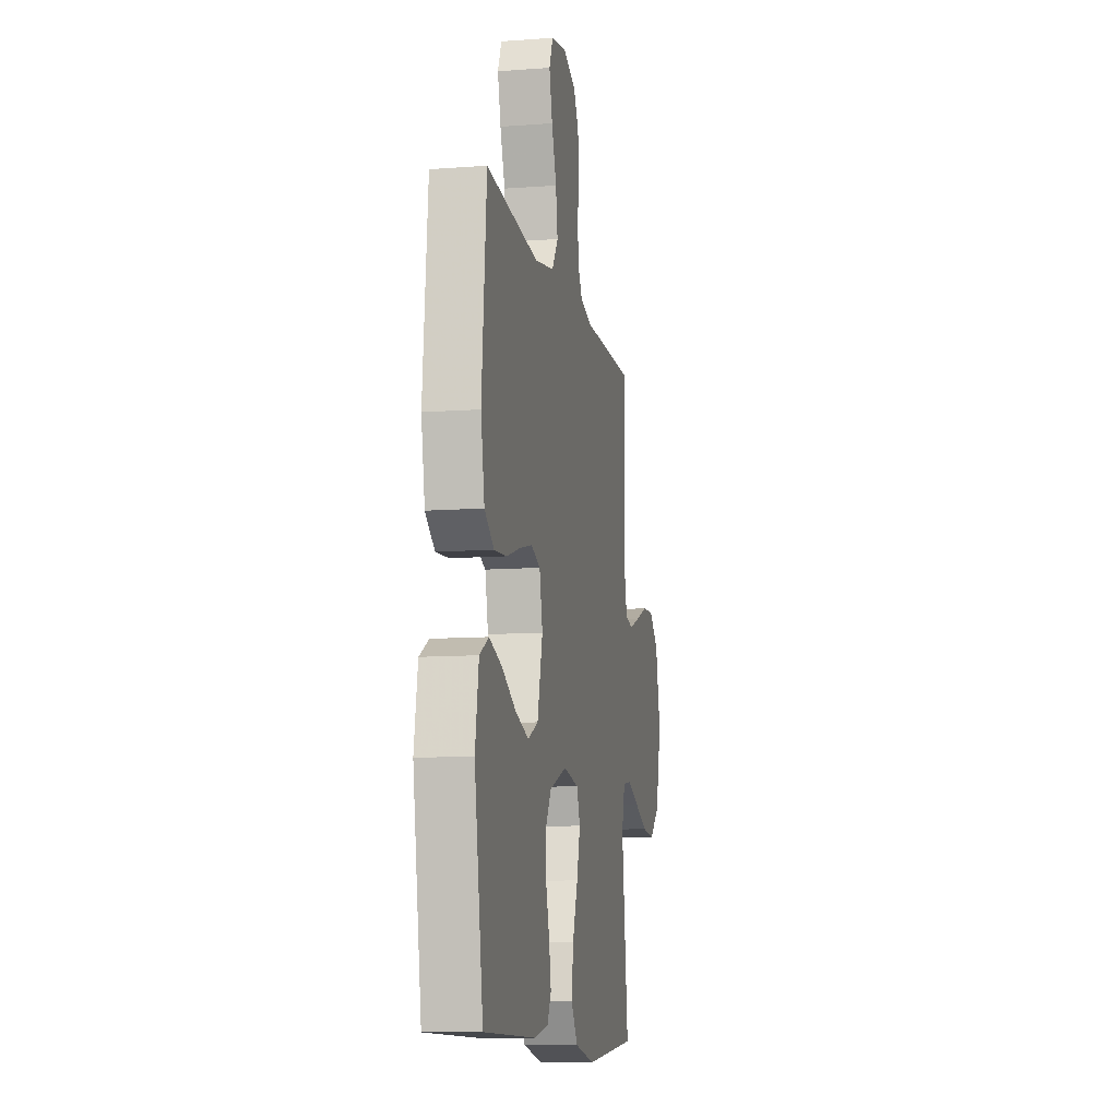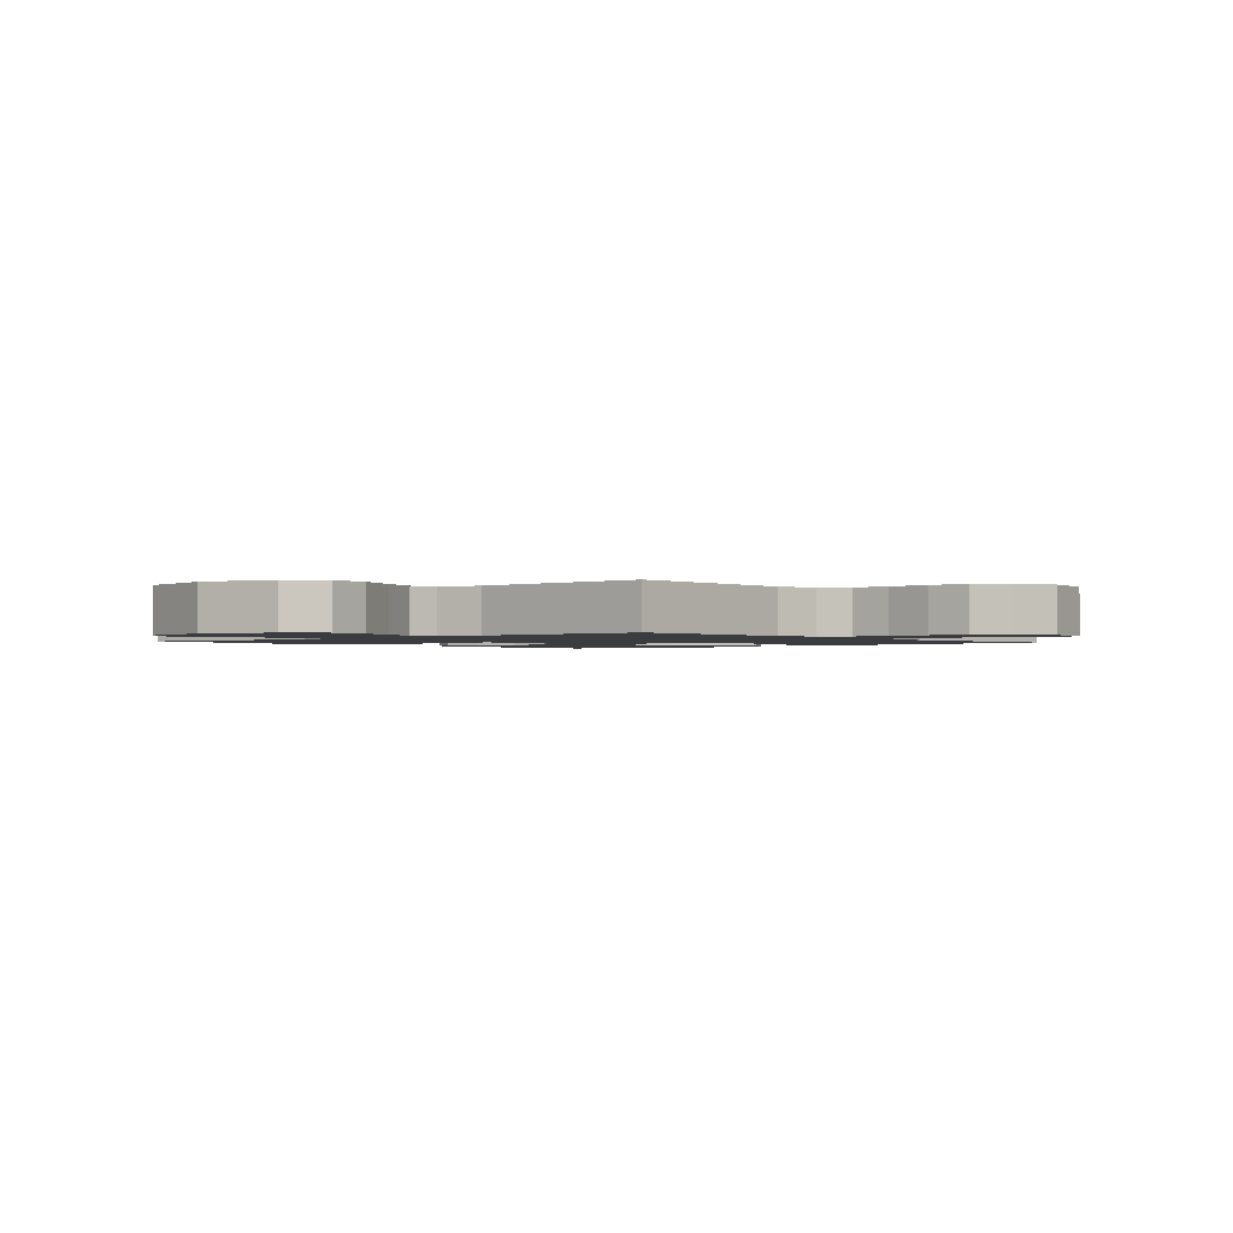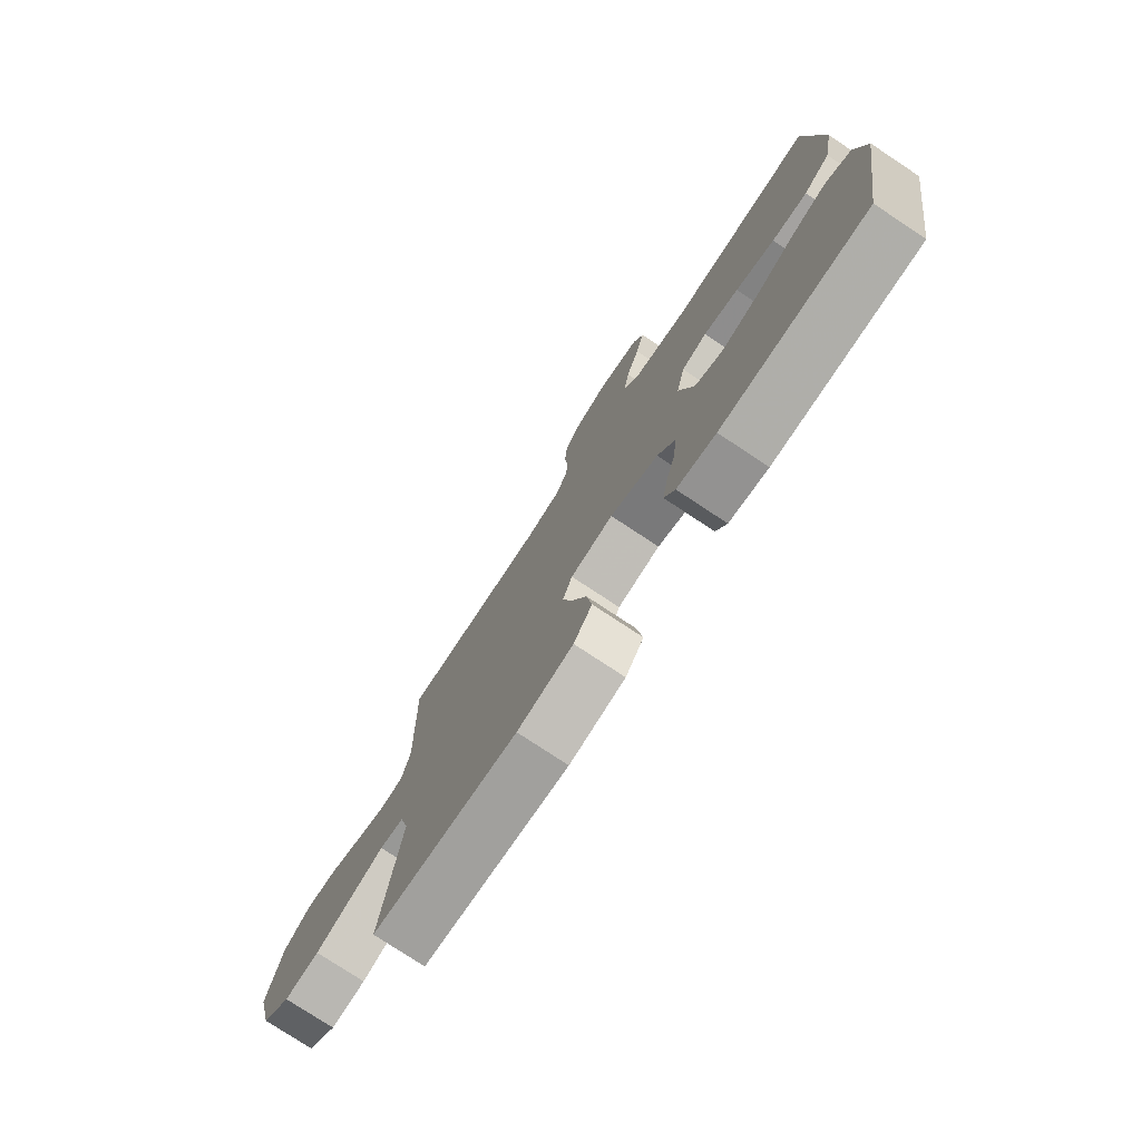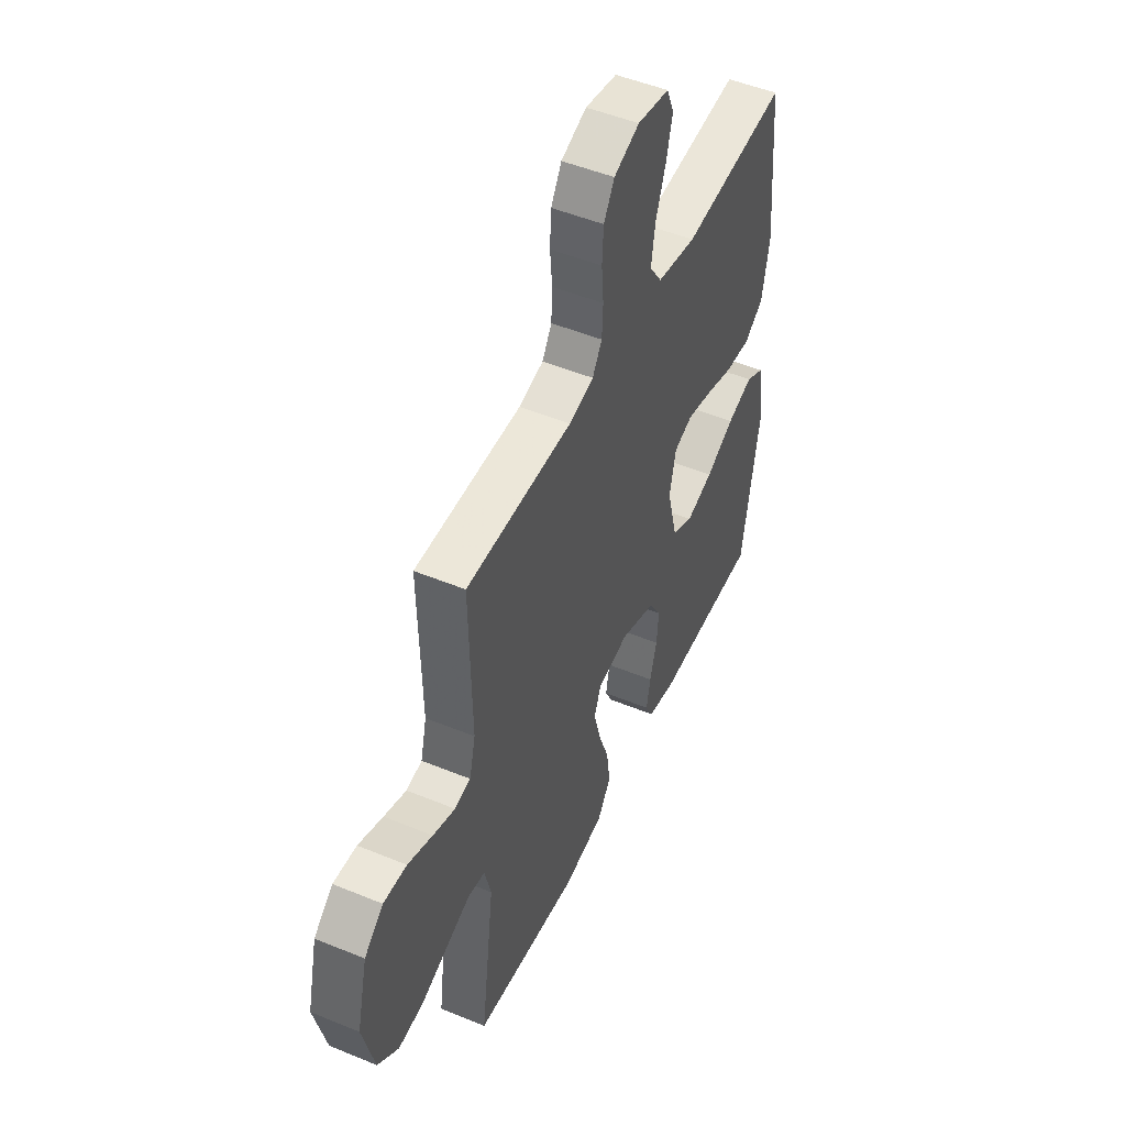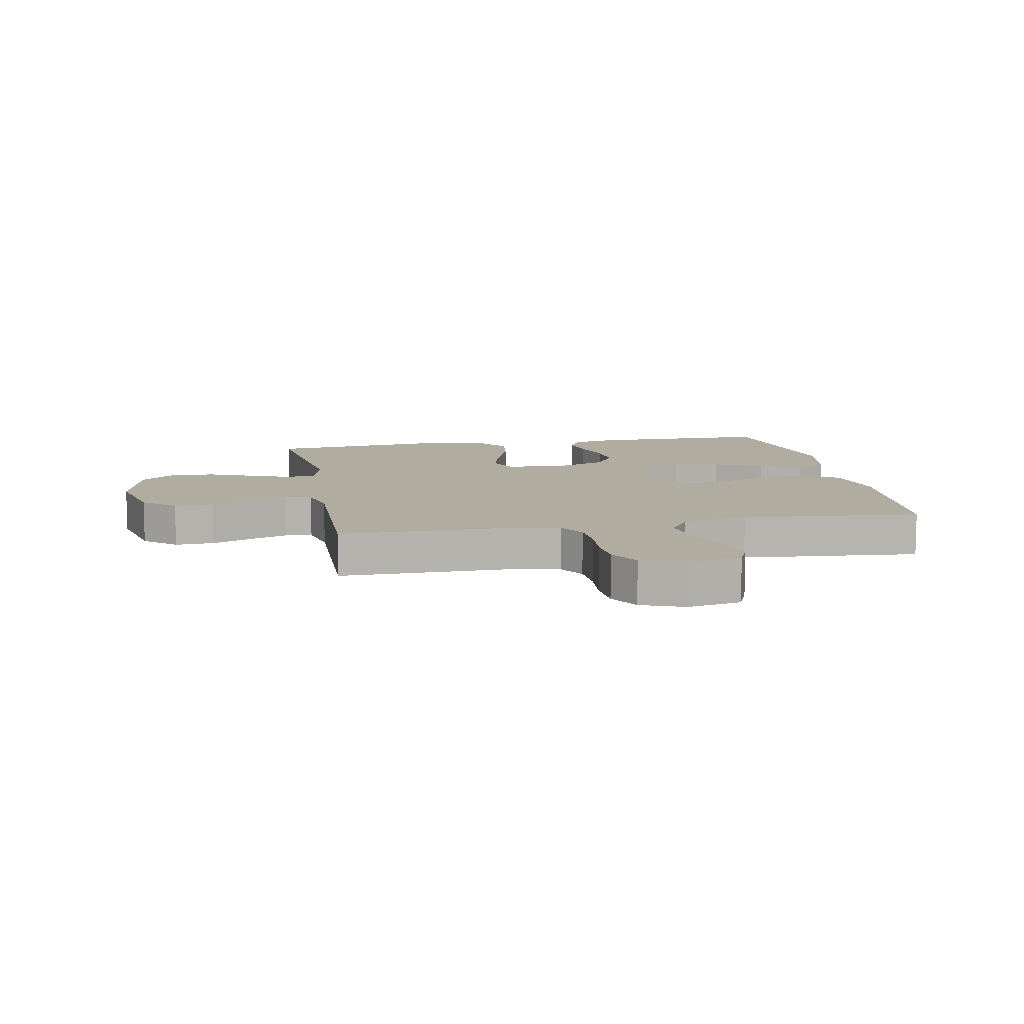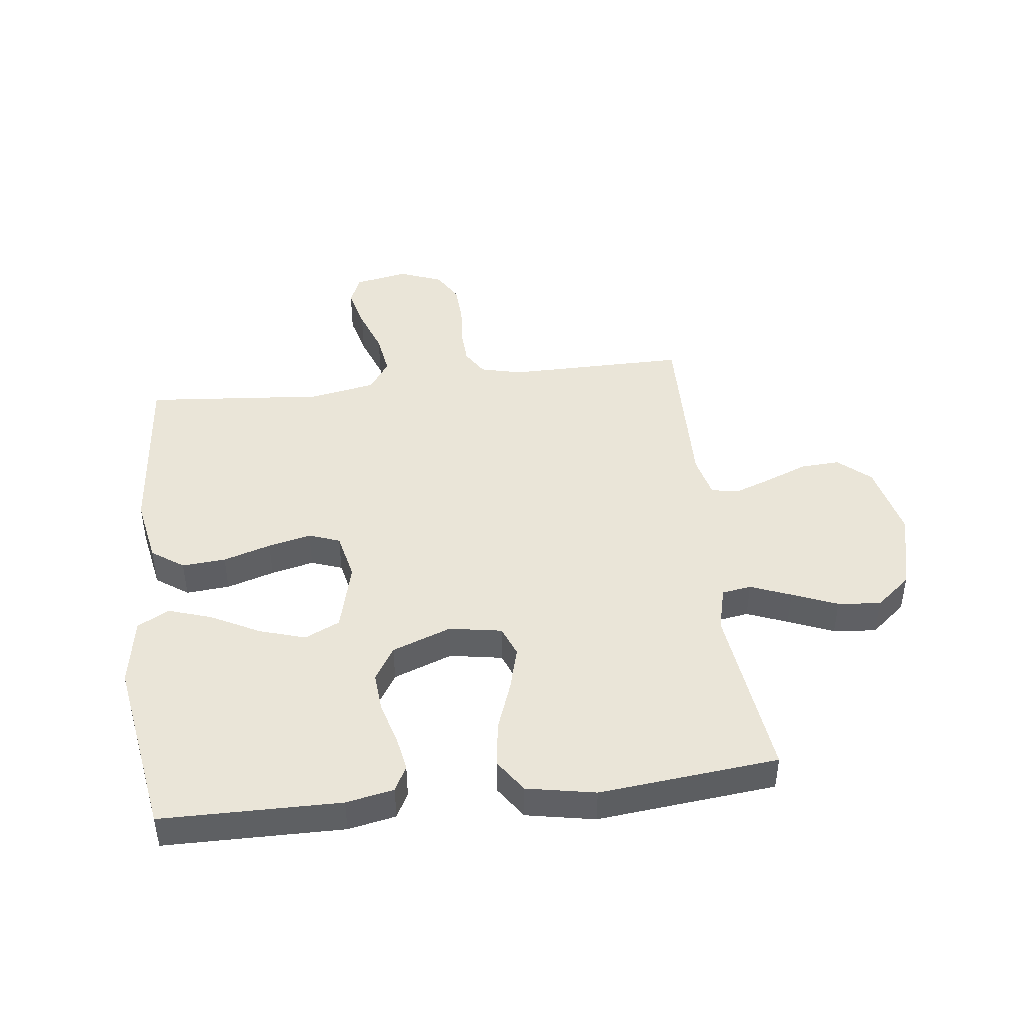
<metadata>
{"format":"obj","ext":"obj","renderer":"f3d","projection":"perspective","resolution":1024,"background":"white","views":[{"elev":-10.6,"azim":100.6,"up":"+Z"},{"elev":-1.6,"azim":-49.5,"up":"+Y"},{"elev":-77.0,"azim":56.5,"up":"+Z"},{"elev":49.6,"azim":-65.5,"up":"+Z"},{"elev":9.9,"azim":-10.7,"up":"+Y"},{"elev":44.6,"azim":173.2,"up":"+Y"}]}
</metadata>
<code>
v 0.5 0.07 -0.5
v 0.2 0.07 -0.503
v 0.12 0.07 -0.487
v 0.098 0.07 -0.444
v 0.109 0.07 -0.384
v 0.129 0.07 -0.315
v 0.134 0.07 -0.248
v 0.099 0.07 -0.191
v 0 0.07 -0.154
v -0.088 0.07 -0.169
v -0.108 0.07 -0.22
v -0.088 0.07 -0.294
v -0.058 0.07 -0.376
v -0.047 0.07 -0.453
v -0.085 0.07 -0.509
v -0.2 0.07 -0.531
v -0.5 0.07 -0.5
v -0.462 0.07 -0.2
v -0.481 0.07 -0.126
v -0.53 0.07 -0.118
v -0.598 0.07 -0.145
v -0.674 0.07 -0.176
v -0.746 0.07 -0.183
v -0.805 0.07 -0.134
v -0.838 0.07 0
v -0.808 0.07 0.128
v -0.754 0.07 0.175
v -0.688 0.07 0.171
v -0.618 0.07 0.143
v -0.555 0.07 0.12
v -0.51 0.07 0.129
v -0.493 0.07 0.2
v -0.5 0.07 0.5
v -0.2 0.07 0.498
v -0.13 0.07 0.515
v -0.103 0.07 0.559
v -0.1 0.07 0.62
v -0.106 0.07 0.689
v -0.102 0.07 0.754
v -0.072 0.07 0.805
v 0 0.07 0.833
v 0.09 0.07 0.816
v 0.111 0.07 0.766
v 0.093 0.07 0.695
v 0.065 0.07 0.618
v 0.054 0.07 0.547
v 0.089 0.07 0.495
v 0.2 0.07 0.474
v 0.5 0.07 0.5
v 0.527 0.07 0.2
v 0.506 0.07 0.089
v 0.452 0.07 0.051
v 0.379 0.07 0.057
v 0.299 0.07 0.082
v 0.227 0.07 0.099
v 0.175 0.07 0.08
v 0.157 0.07 0
v 0.187 0.07 -0.117
v 0.246 0.07 -0.145
v 0.323 0.07 -0.121
v 0.404 0.07 -0.079
v 0.477 0.07 -0.055
v 0.53 0.07 -0.084
v 0.55 0.07 -0.2
v 0.5 0 -0.5
v 0.2 0 -0.503
v 0.12 0 -0.487
v 0.098 0 -0.444
v 0.109 0 -0.384
v 0.129 0 -0.315
v 0.134 0 -0.248
v 0.099 0 -0.191
v 0 0 -0.154
v -0.088 0 -0.169
v -0.108 0 -0.22
v -0.088 0 -0.294
v -0.058 0 -0.376
v -0.047 0 -0.453
v -0.085 0 -0.509
v -0.2 0 -0.531
v -0.5 0 -0.5
v -0.462 0 -0.2
v -0.481 0 -0.126
v -0.53 0 -0.118
v -0.598 0 -0.145
v -0.674 0 -0.176
v -0.746 0 -0.183
v -0.805 0 -0.134
v -0.838 0 0
v -0.808 0 0.128
v -0.754 0 0.175
v -0.688 0 0.171
v -0.618 0 0.143
v -0.555 0 0.12
v -0.51 0 0.129
v -0.493 0 0.2
v -0.5 0 0.5
v -0.2 0 0.498
v -0.13 0 0.515
v -0.103 0 0.559
v -0.1 0 0.62
v -0.106 0 0.689
v -0.102 0 0.754
v -0.072 0 0.805
v 0 0 0.833
v 0.09 0 0.816
v 0.111 0 0.766
v 0.093 0 0.695
v 0.065 0 0.618
v 0.054 0 0.547
v 0.089 0 0.495
v 0.2 0 0.474
v 0.5 0 0.5
v 0.527 0 0.2
v 0.506 0 0.089
v 0.452 0 0.051
v 0.379 0 0.057
v 0.299 0 0.082
v 0.227 0 0.099
v 0.175 0 0.08
v 0.157 0 0
v 0.187 0 -0.117
v 0.246 0 -0.145
v 0.323 0 -0.121
v 0.404 0 -0.079
v 0.477 0 -0.055
v 0.53 0 -0.084
v 0.55 0 -0.2
f 4 5 6
f 3 4 6
f 2 3 6
f 1 2 6
f 64 1 6
f 63 64 6
f 62 63 6
f 61 62 6
f 60 61 6
f 59 60 6 7
f 58 59 7 8
f 57 58 8 9
f 56 57 9 10
f 52 53 54
f 51 52 54
f 50 51 54
f 49 50 54
f 48 49 54
f 47 48 54 55
f 46 47 55 56
f 43 44 45
f 42 43 45
f 41 42 45
f 40 41 45
f 39 40 45
f 38 39 45
f 37 38 45
f 36 37 45 46
f 46 56 10
f 36 46 10
f 35 36 10
f 32 33 34
f 35 10 11
f 34 35 11
f 32 34 11
f 31 32 11
f 27 28 29
f 26 27 29
f 25 26 29
f 24 25 29
f 23 24 29
f 22 23 29
f 21 22 29
f 20 21 29 30
f 19 20 30 31
f 16 17 18
f 15 16 18
f 14 15 18
f 13 14 18
f 12 13 18
f 18 19 31
f 12 18 31
f 11 12 31
f 70 69 68
f 70 68 67
f 70 67 66
f 70 66 65
f 70 65 128
f 70 128 127
f 70 127 126
f 70 126 125
f 70 125 124
f 71 70 124 123
f 72 71 123 122
f 73 72 122 121
f 74 73 121 120
f 118 117 116
f 118 116 115
f 118 115 114
f 118 114 113
f 118 113 112
f 119 118 112 111
f 120 119 111 110
f 109 108 107
f 109 107 106
f 109 106 105
f 109 105 104
f 109 104 103
f 109 103 102
f 109 102 101
f 110 109 101 100
f 74 120 110
f 74 110 100
f 74 100 99
f 98 97 96
f 75 74 99
f 75 99 98
f 75 98 96
f 75 96 95
f 93 92 91
f 93 91 90
f 93 90 89
f 93 89 88
f 93 88 87
f 93 87 86
f 93 86 85
f 94 93 85 84
f 95 94 84 83
f 82 81 80
f 82 80 79
f 82 79 78
f 82 78 77
f 82 77 76
f 95 83 82
f 95 82 76
f 95 76 75
f 1 65 66 2
f 2 66 67 3
f 3 67 68 4
f 4 68 69 5
f 5 69 70 6
f 6 70 71 7
f 7 71 72 8
f 8 72 73 9
f 9 73 74 10
f 10 74 75 11
f 11 75 76 12
f 12 76 77 13
f 13 77 78 14
f 14 78 79 15
f 15 79 80 16
f 16 80 81 17
f 17 81 82 18
f 18 82 83 19
f 19 83 84 20
f 20 84 85 21
f 21 85 86 22
f 22 86 87 23
f 23 87 88 24
f 24 88 89 25
f 25 89 90 26
f 26 90 91 27
f 27 91 92 28
f 28 92 93 29
f 29 93 94 30
f 30 94 95 31
f 31 95 96 32
f 32 96 97 33
f 33 97 98 34
f 34 98 99 35
f 35 99 100 36
f 36 100 101 37
f 37 101 102 38
f 38 102 103 39
f 39 103 104 40
f 40 104 105 41
f 41 105 106 42
f 42 106 107 43
f 43 107 108 44
f 44 108 109 45
f 45 109 110 46
f 46 110 111 47
f 47 111 112 48
f 48 112 113 49
f 49 113 114 50
f 50 114 115 51
f 51 115 116 52
f 52 116 117 53
f 53 117 118 54
f 54 118 119 55
f 55 119 120 56
f 56 120 121 57
f 57 121 122 58
f 58 122 123 59
f 59 123 124 60
f 60 124 125 61
f 61 125 126 62
f 62 126 127 63
f 63 127 128 64
f 64 128 65 1

</code>
